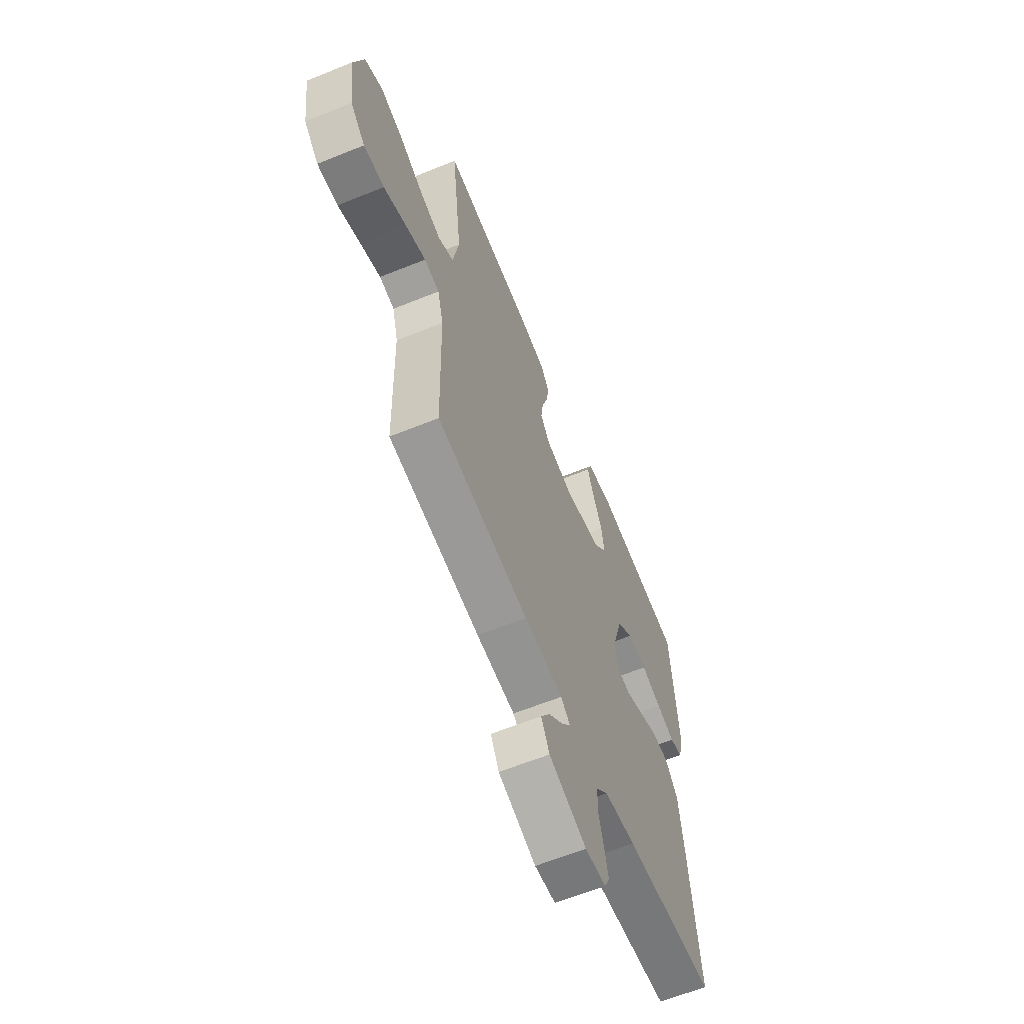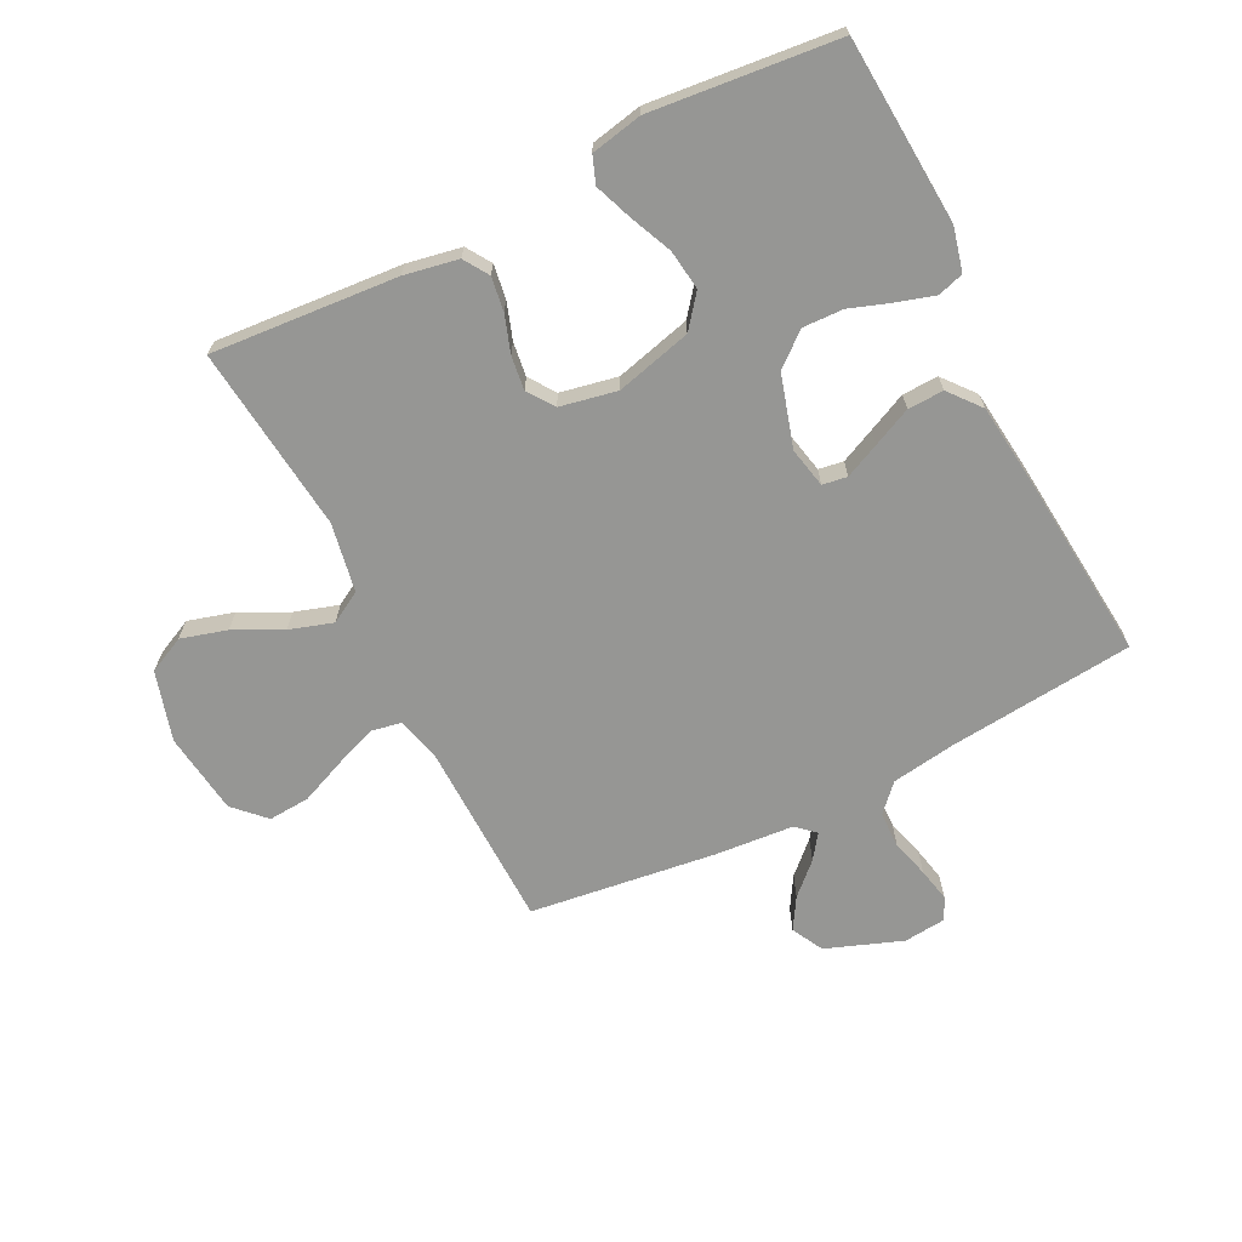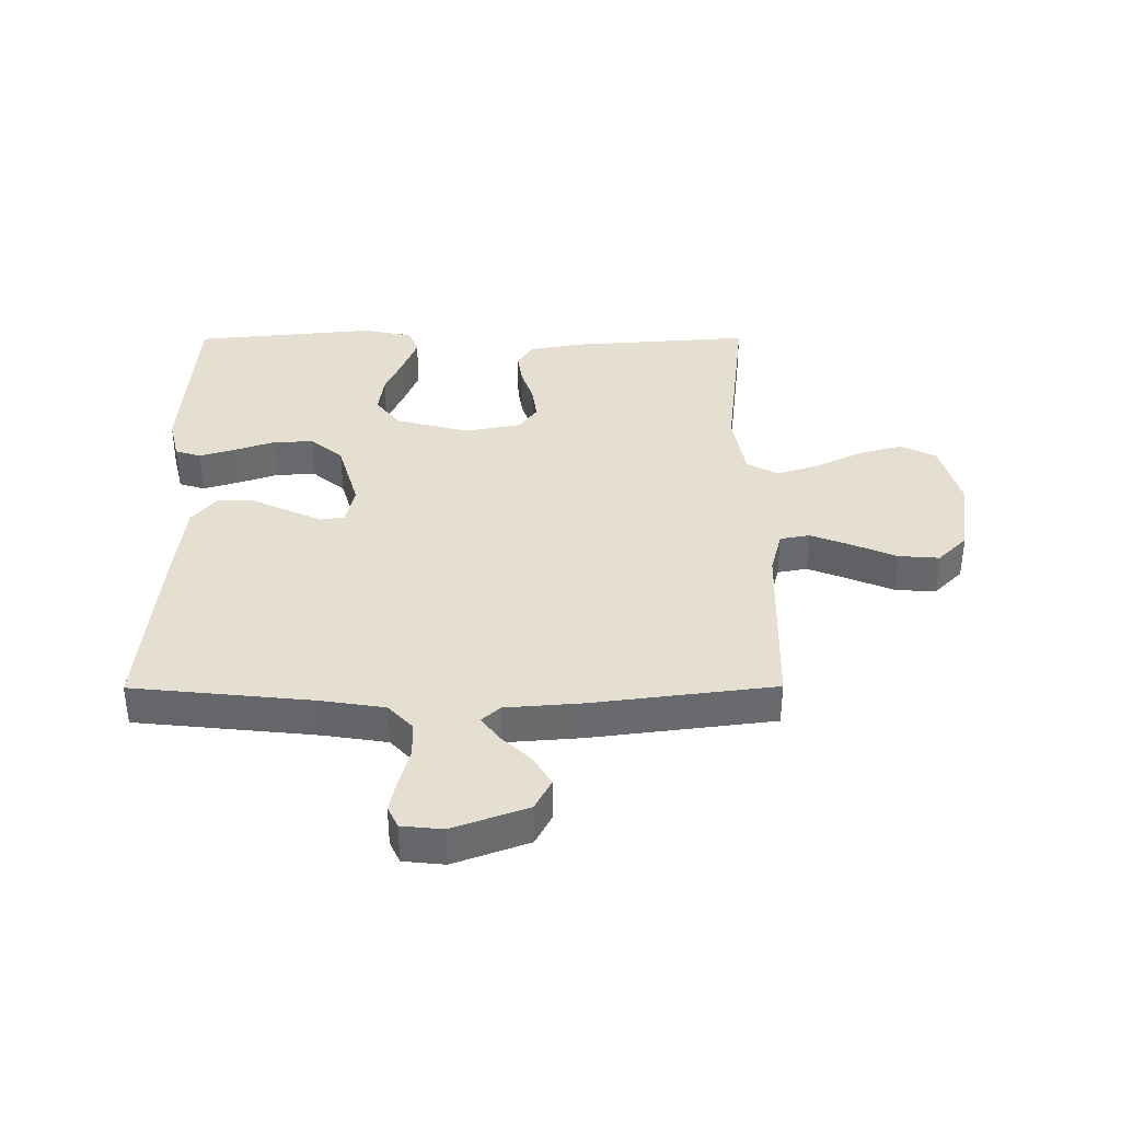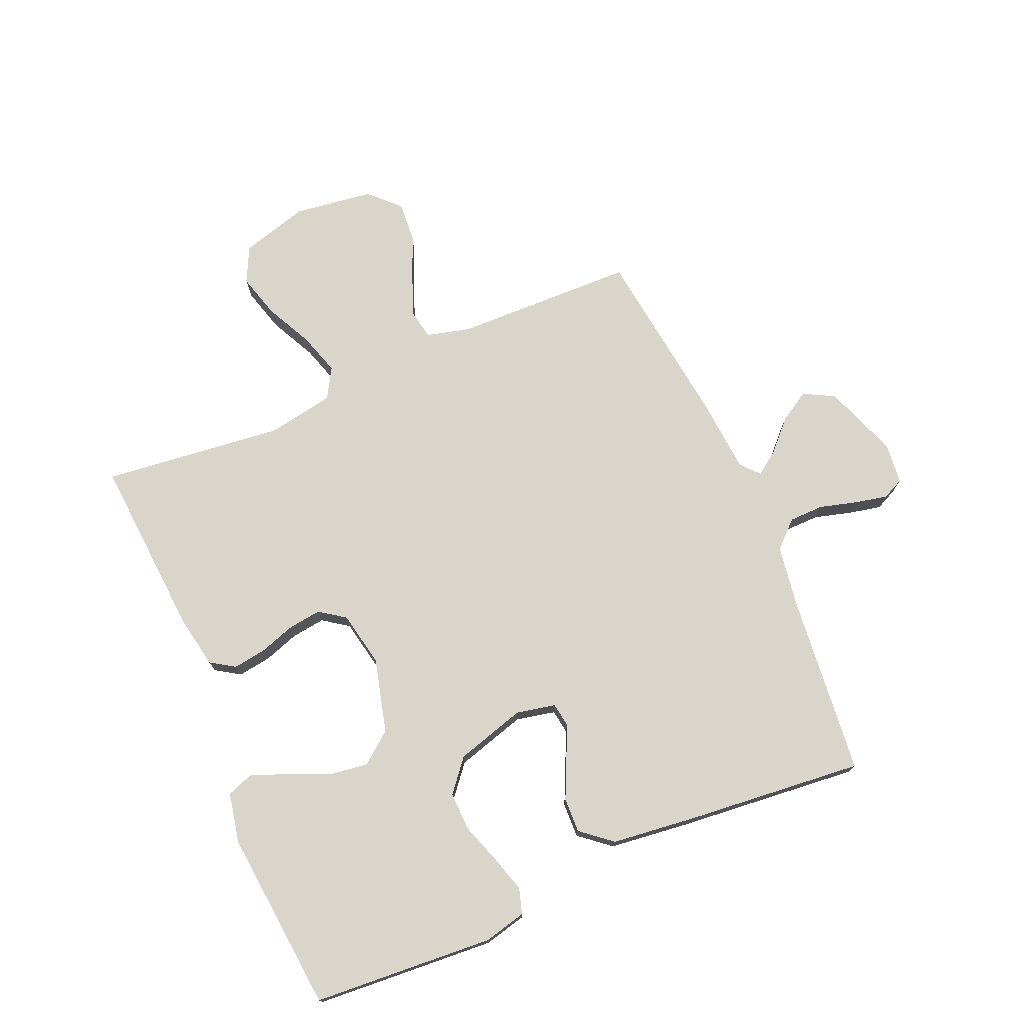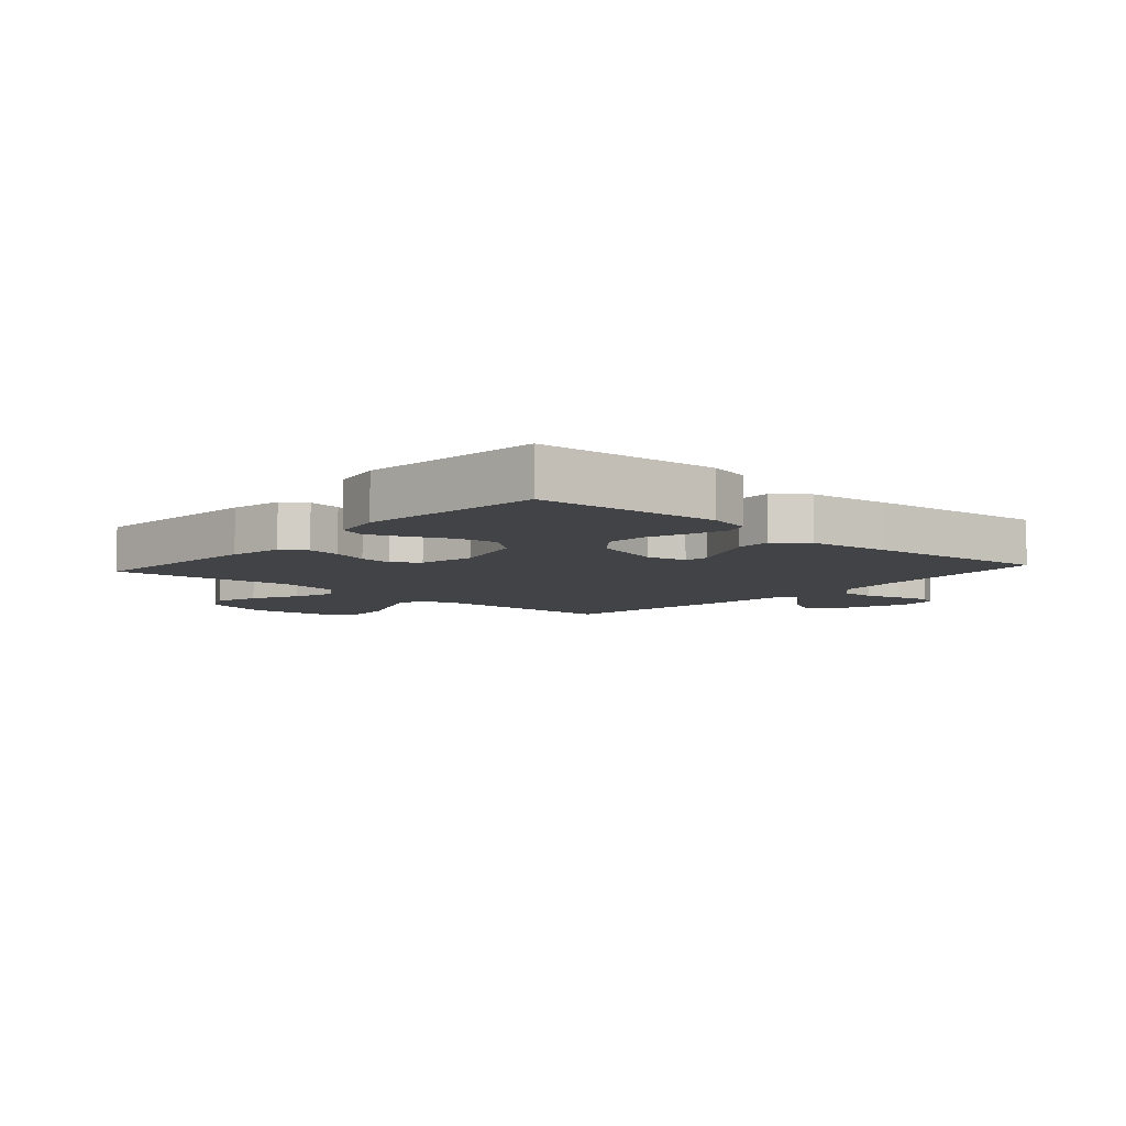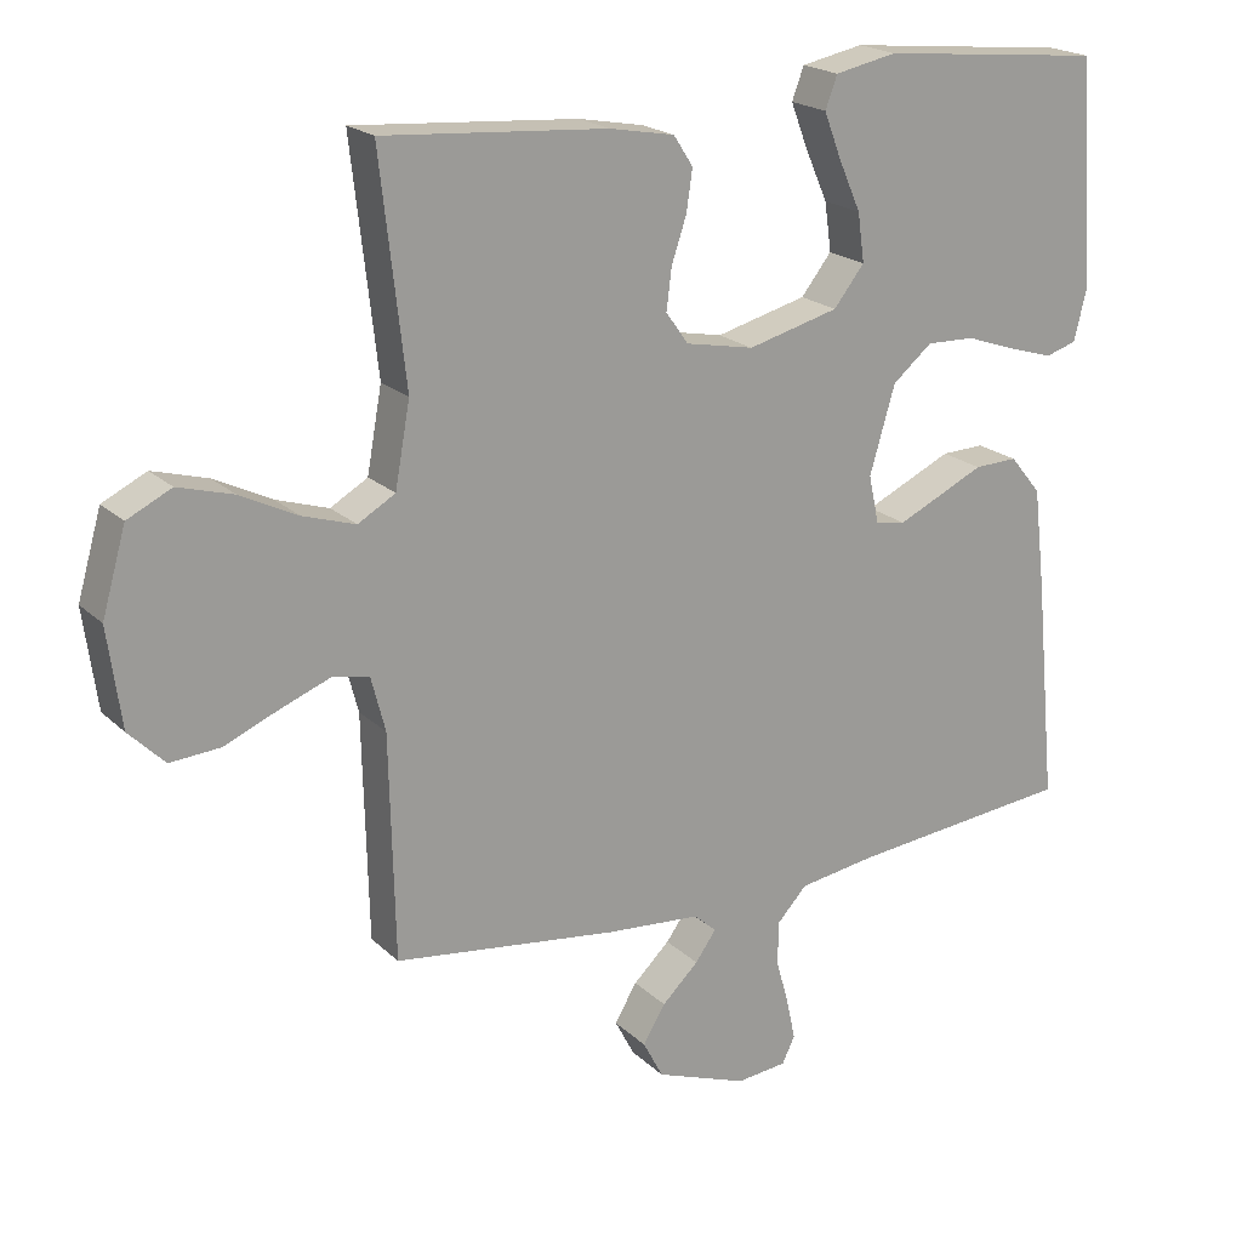
<metadata>
{"format":"obj","ext":"obj","renderer":"f3d","projection":"perspective","resolution":1024,"background":"white","views":[{"elev":-62.6,"azim":-67.7,"up":"+Z"},{"elev":-67.7,"azim":26.5,"up":"+Y"},{"elev":37.4,"azim":179.8,"up":"+Y"},{"elev":74.4,"azim":66.7,"up":"+Y"},{"elev":-7.1,"azim":48.3,"up":"+Y"},{"elev":20.1,"azim":-31.5,"up":"+Z"}]}
</metadata>
<code>
v -0.5 0.07 -0.5
v -0.507 0.07 -0.2
v -0.526 0.07 -0.127
v -0.575 0.07 -0.118
v -0.642 0.07 -0.144
v -0.715 0.07 -0.175
v -0.782 0.07 -0.18
v -0.83 0.07 -0.132
v -0.848 0.07 0
v -0.816 0.07 0.112
v -0.757 0.07 0.141
v -0.683 0.07 0.12
v -0.606 0.07 0.082
v -0.536 0.07 0.06
v -0.486 0.07 0.089
v -0.466 0.07 0.2
v -0.5 0.07 0.5
v -0.2 0.07 0.478
v -0.113 0.07 0.462
v -0.087 0.07 0.422
v -0.095 0.07 0.367
v -0.115 0.07 0.307
v -0.122 0.07 0.252
v -0.092 0.07 0.21
v 0 0.07 0.192
v 0.122 0.07 0.224
v 0.163 0.07 0.276
v 0.154 0.07 0.341
v 0.124 0.07 0.409
v 0.101 0.07 0.469
v 0.117 0.07 0.512
v 0.2 0.07 0.529
v 0.5 0.07 0.5
v 0.521 0.07 0.2
v 0.504 0.07 0.13
v 0.462 0.07 0.117
v 0.402 0.07 0.135
v 0.335 0.07 0.158
v 0.27 0.07 0.16
v 0.217 0.07 0.116
v 0.183 0.07 0
v 0.197 0.07 -0.065
v 0.237 0.07 -0.071
v 0.293 0.07 -0.045
v 0.355 0.07 -0.016
v 0.413 0.07 -0.014
v 0.455 0.07 -0.065
v 0.471 0.07 -0.2
v 0.5 0.07 -0.5
v 0.2 0.07 -0.531
v 0.097 0.07 -0.547
v 0.057 0.07 -0.59
v 0.056 0.07 -0.648
v 0.073 0.07 -0.709
v 0.085 0.07 -0.764
v 0.068 0.07 -0.8
v 0 0.07 -0.807
v -0.123 0.07 -0.762
v -0.15 0.07 -0.711
v -0.12 0.07 -0.661
v -0.071 0.07 -0.614
v -0.043 0.07 -0.575
v -0.073 0.07 -0.548
v -0.2 0.07 -0.538
v -0.5 0 -0.5
v -0.507 0 -0.2
v -0.526 0 -0.127
v -0.575 0 -0.118
v -0.642 0 -0.144
v -0.715 0 -0.175
v -0.782 0 -0.18
v -0.83 0 -0.132
v -0.848 0 0
v -0.816 0 0.112
v -0.757 0 0.141
v -0.683 0 0.12
v -0.606 0 0.082
v -0.536 0 0.06
v -0.486 0 0.089
v -0.466 0 0.2
v -0.5 0 0.5
v -0.2 0 0.478
v -0.113 0 0.462
v -0.087 0 0.422
v -0.095 0 0.367
v -0.115 0 0.307
v -0.122 0 0.252
v -0.092 0 0.21
v 0 0 0.192
v 0.122 0 0.224
v 0.163 0 0.276
v 0.154 0 0.341
v 0.124 0 0.409
v 0.101 0 0.469
v 0.117 0 0.512
v 0.2 0 0.529
v 0.5 0 0.5
v 0.521 0 0.2
v 0.504 0 0.13
v 0.462 0 0.117
v 0.402 0 0.135
v 0.335 0 0.158
v 0.27 0 0.16
v 0.217 0 0.116
v 0.183 0 0
v 0.197 0 -0.065
v 0.237 0 -0.071
v 0.293 0 -0.045
v 0.355 0 -0.016
v 0.413 0 -0.014
v 0.455 0 -0.065
v 0.471 0 -0.2
v 0.5 0 -0.5
v 0.2 0 -0.531
v 0.097 0 -0.547
v 0.057 0 -0.59
v 0.056 0 -0.648
v 0.073 0 -0.709
v 0.085 0 -0.764
v 0.068 0 -0.8
v 0 0 -0.807
v -0.123 0 -0.762
v -0.15 0 -0.711
v -0.12 0 -0.661
v -0.071 0 -0.614
v -0.043 0 -0.575
v -0.073 0 -0.548
v -0.2 0 -0.538
f 63 64 1 2
f 58 59 60 61
f 58 61 62
f 57 58 62
f 56 57 62
f 53 54 55 56
f 53 56 62
f 52 53 62 63
f 47 48 49 50
f 47 50 51
f 44 45 46 47
f 43 44 47 51
f 42 43 51 52
f 35 36 37 38
f 33 34 35 38
f 33 38 39
f 32 33 39 40
f 28 29 30 31
f 28 31 32 40
f 19 20 21 22
f 19 22 23
f 16 17 18 19
f 15 16 19 23
f 14 15 23 24
f 10 11 12 13
f 10 13 14
f 9 10 14
f 8 9 14
f 5 6 7 8
f 4 5 8 14
f 3 4 14 24
f 41 42 52 63
f 27 28 40
f 26 27 40 41
f 25 26 41 63
f 24 25 63
f 2 3 24 63
f 66 65 128 127
f 125 124 123 122
f 126 125 122
f 126 122 121
f 126 121 120
f 120 119 118 117
f 126 120 117
f 127 126 117 116
f 114 113 112 111
f 115 114 111
f 111 110 109 108
f 115 111 108 107
f 116 115 107 106
f 102 101 100 99
f 102 99 98 97
f 103 102 97
f 104 103 97 96
f 95 94 93 92
f 104 96 95 92
f 86 85 84 83
f 87 86 83
f 83 82 81 80
f 87 83 80 79
f 88 87 79 78
f 77 76 75 74
f 78 77 74
f 78 74 73
f 78 73 72
f 72 71 70 69
f 78 72 69 68
f 88 78 68 67
f 127 116 106 105
f 104 92 91
f 105 104 91 90
f 127 105 90 89
f 127 89 88
f 127 88 67 66
f 1 65 66 2
f 2 66 67 3
f 3 67 68 4
f 4 68 69 5
f 5 69 70 6
f 6 70 71 7
f 7 71 72 8
f 8 72 73 9
f 9 73 74 10
f 10 74 75 11
f 11 75 76 12
f 12 76 77 13
f 13 77 78 14
f 14 78 79 15
f 15 79 80 16
f 16 80 81 17
f 17 81 82 18
f 18 82 83 19
f 19 83 84 20
f 20 84 85 21
f 21 85 86 22
f 22 86 87 23
f 23 87 88 24
f 24 88 89 25
f 25 89 90 26
f 26 90 91 27
f 27 91 92 28
f 28 92 93 29
f 29 93 94 30
f 30 94 95 31
f 31 95 96 32
f 32 96 97 33
f 33 97 98 34
f 34 98 99 35
f 35 99 100 36
f 36 100 101 37
f 37 101 102 38
f 38 102 103 39
f 39 103 104 40
f 40 104 105 41
f 41 105 106 42
f 42 106 107 43
f 43 107 108 44
f 44 108 109 45
f 45 109 110 46
f 46 110 111 47
f 47 111 112 48
f 48 112 113 49
f 49 113 114 50
f 50 114 115 51
f 51 115 116 52
f 52 116 117 53
f 53 117 118 54
f 54 118 119 55
f 55 119 120 56
f 56 120 121 57
f 57 121 122 58
f 58 122 123 59
f 59 123 124 60
f 60 124 125 61
f 61 125 126 62
f 62 126 127 63
f 63 127 128 64
f 64 128 65 1

</code>
